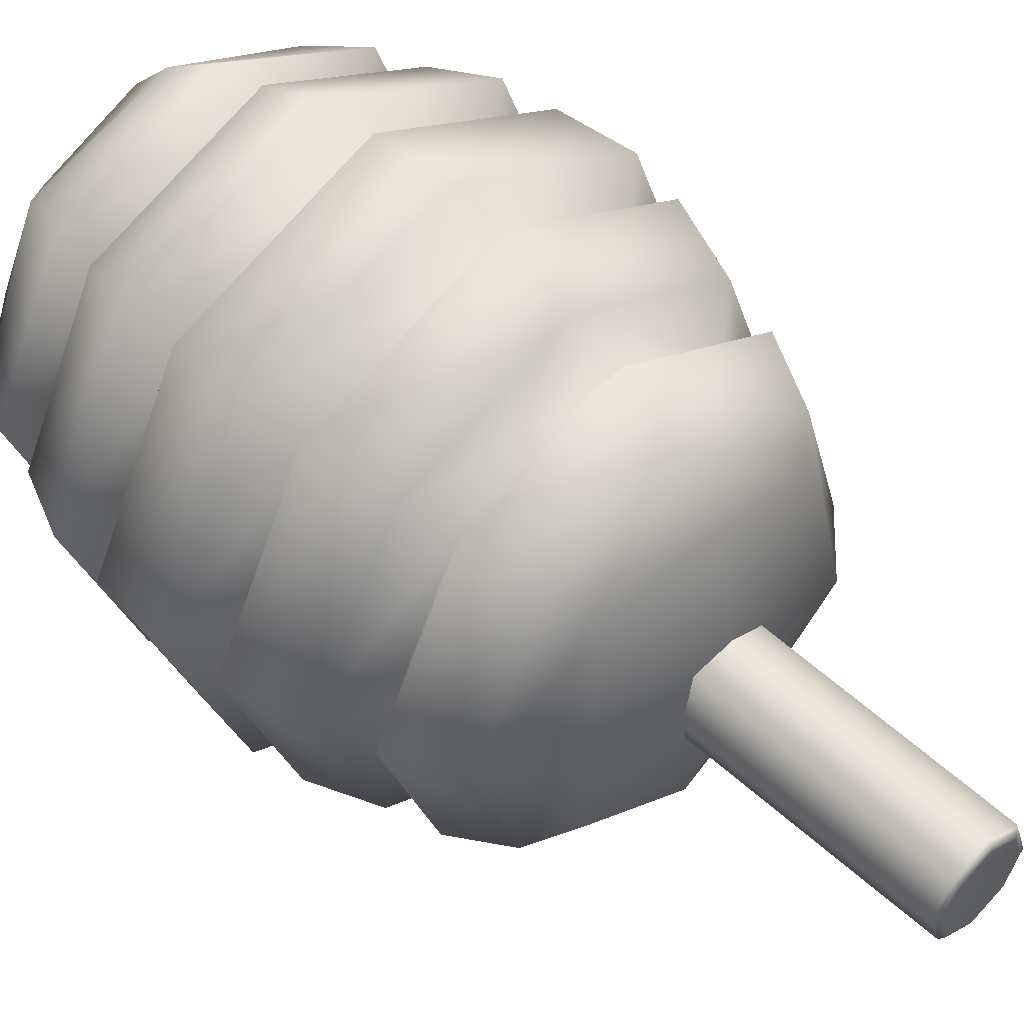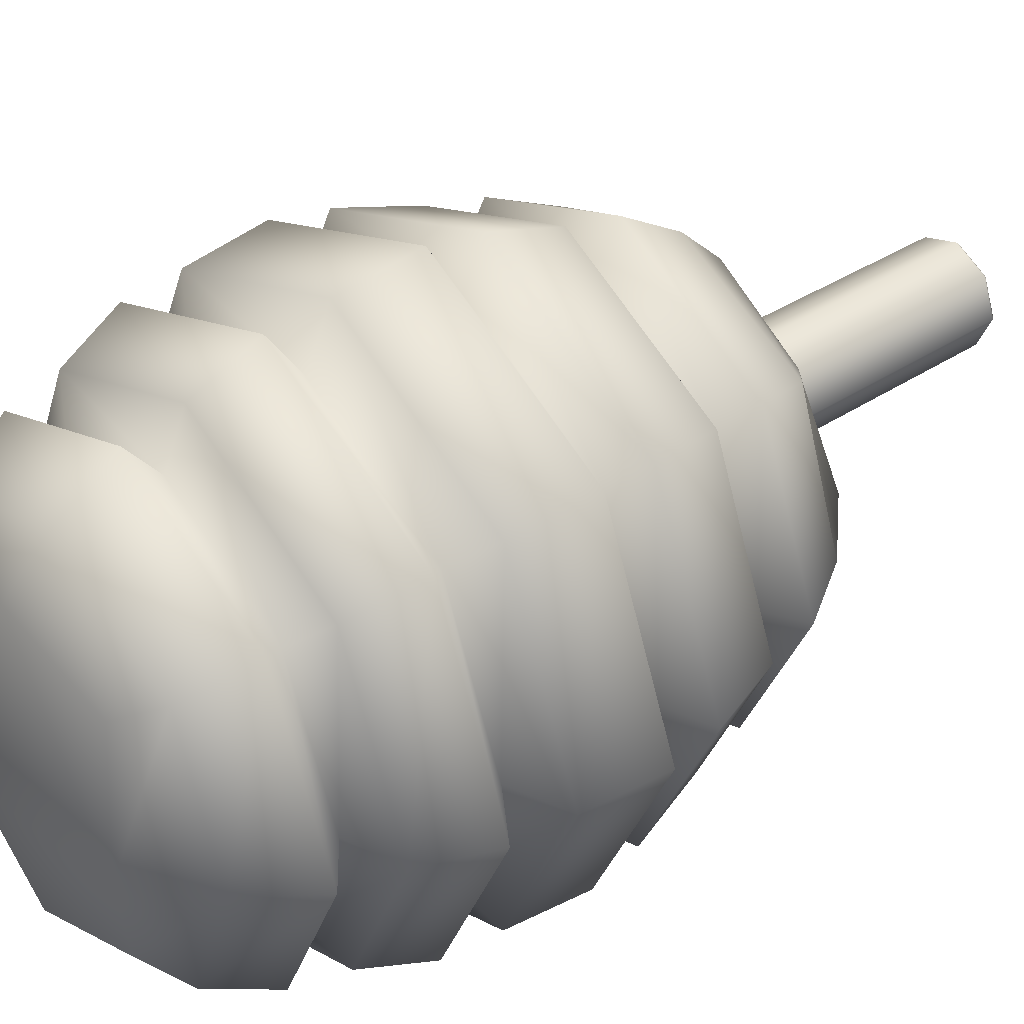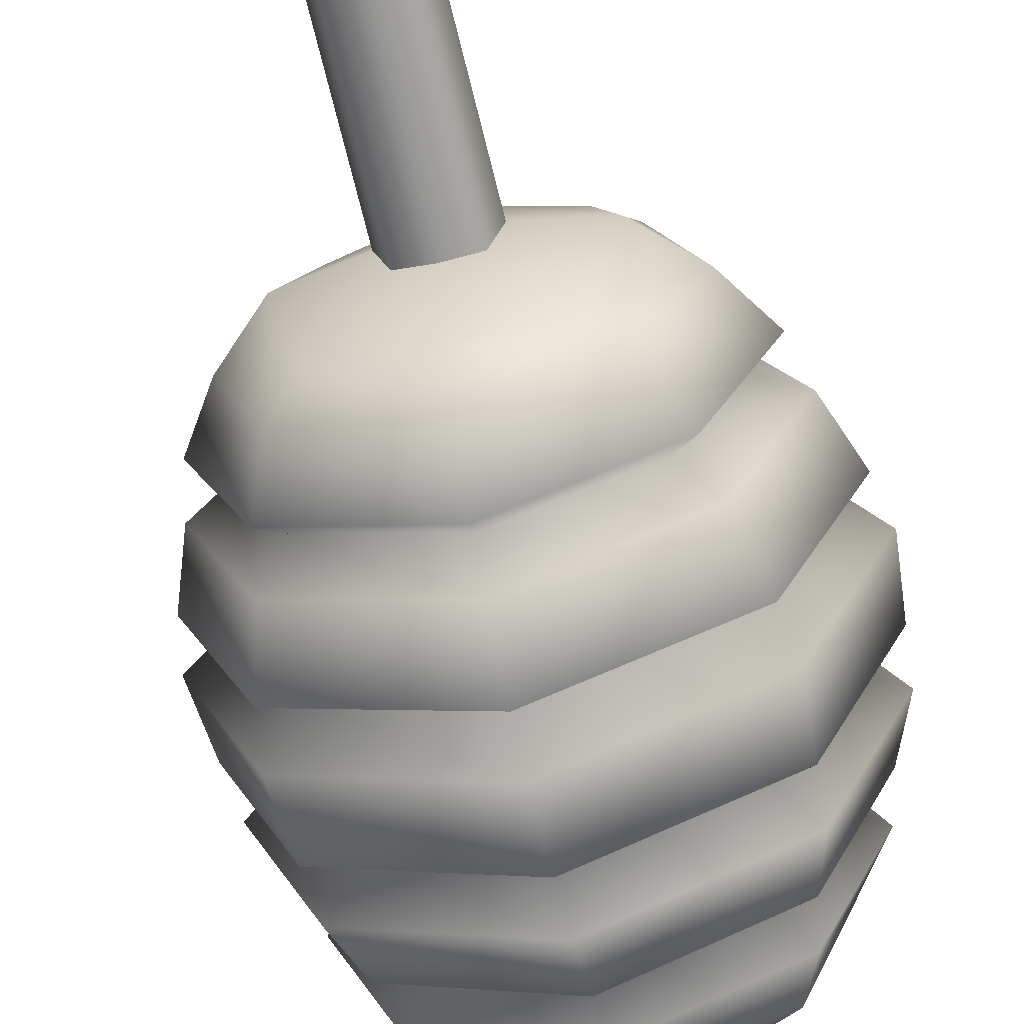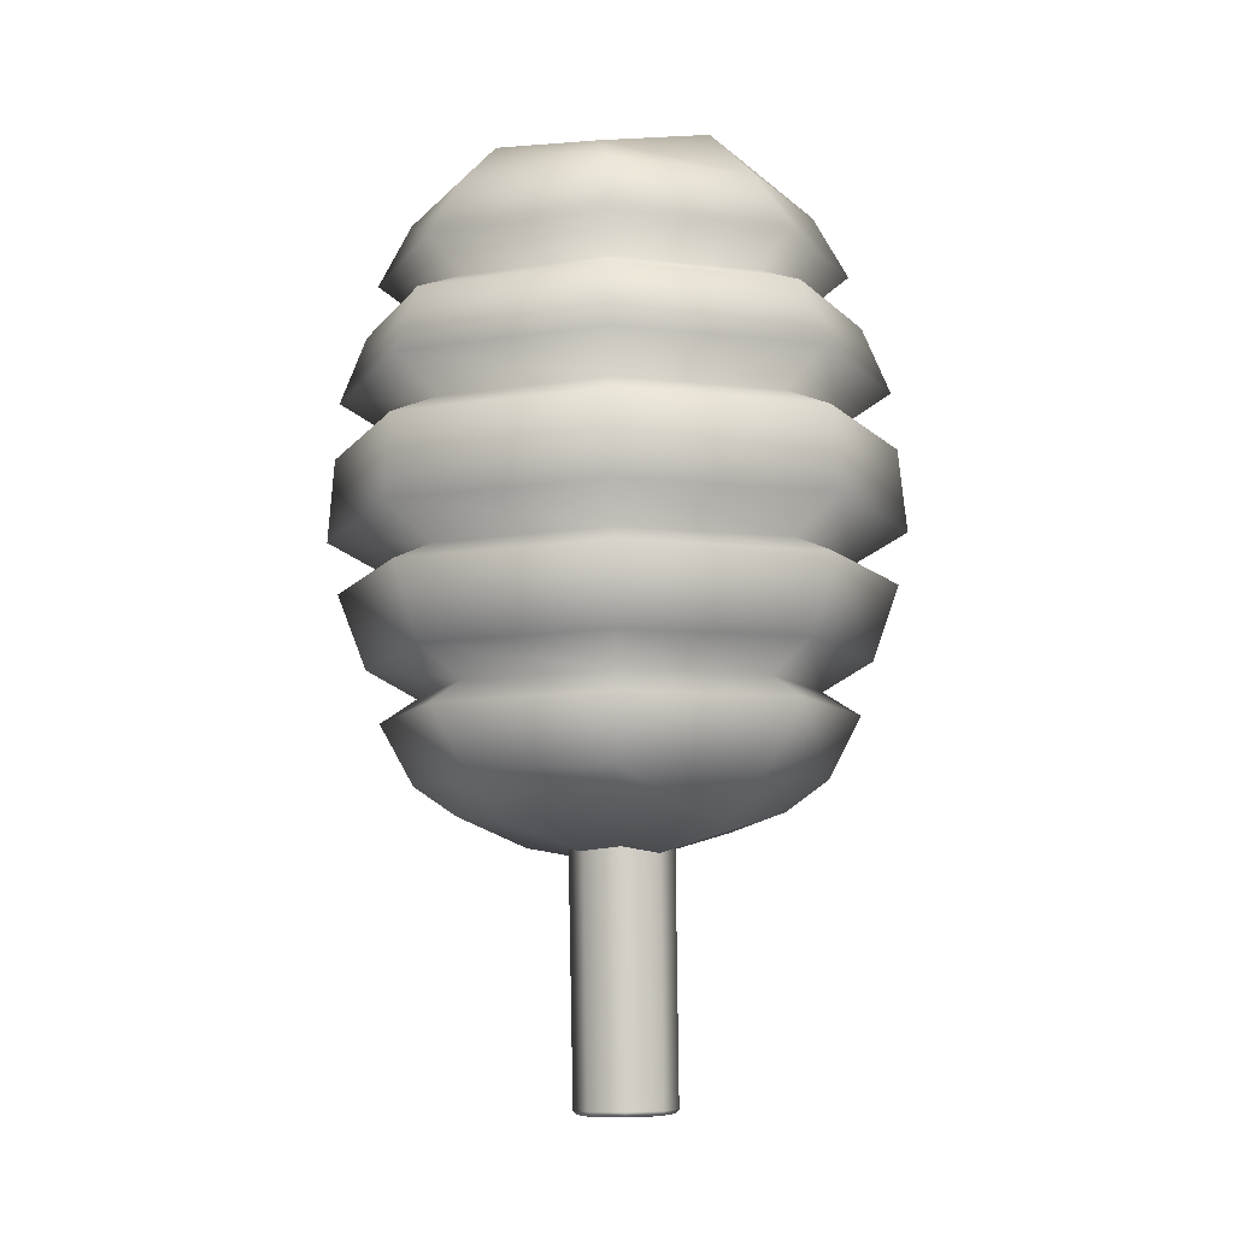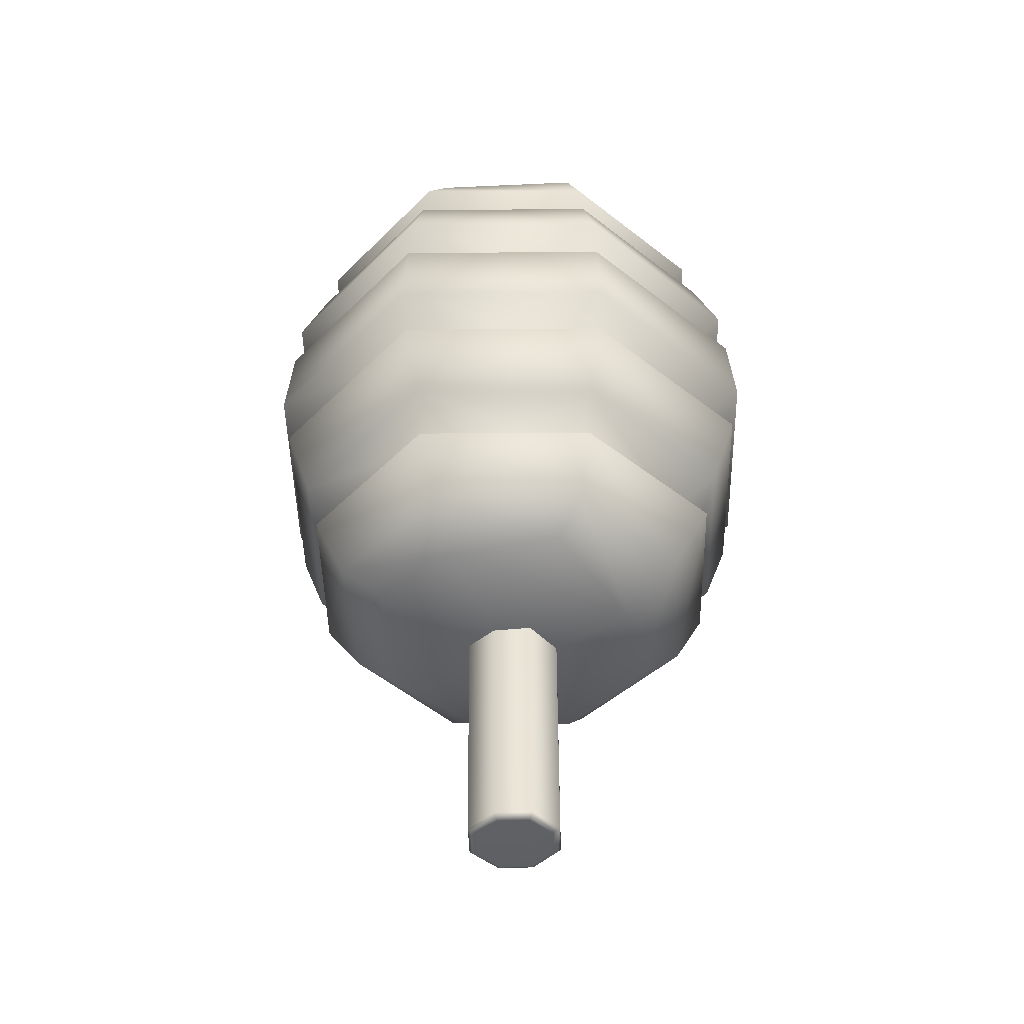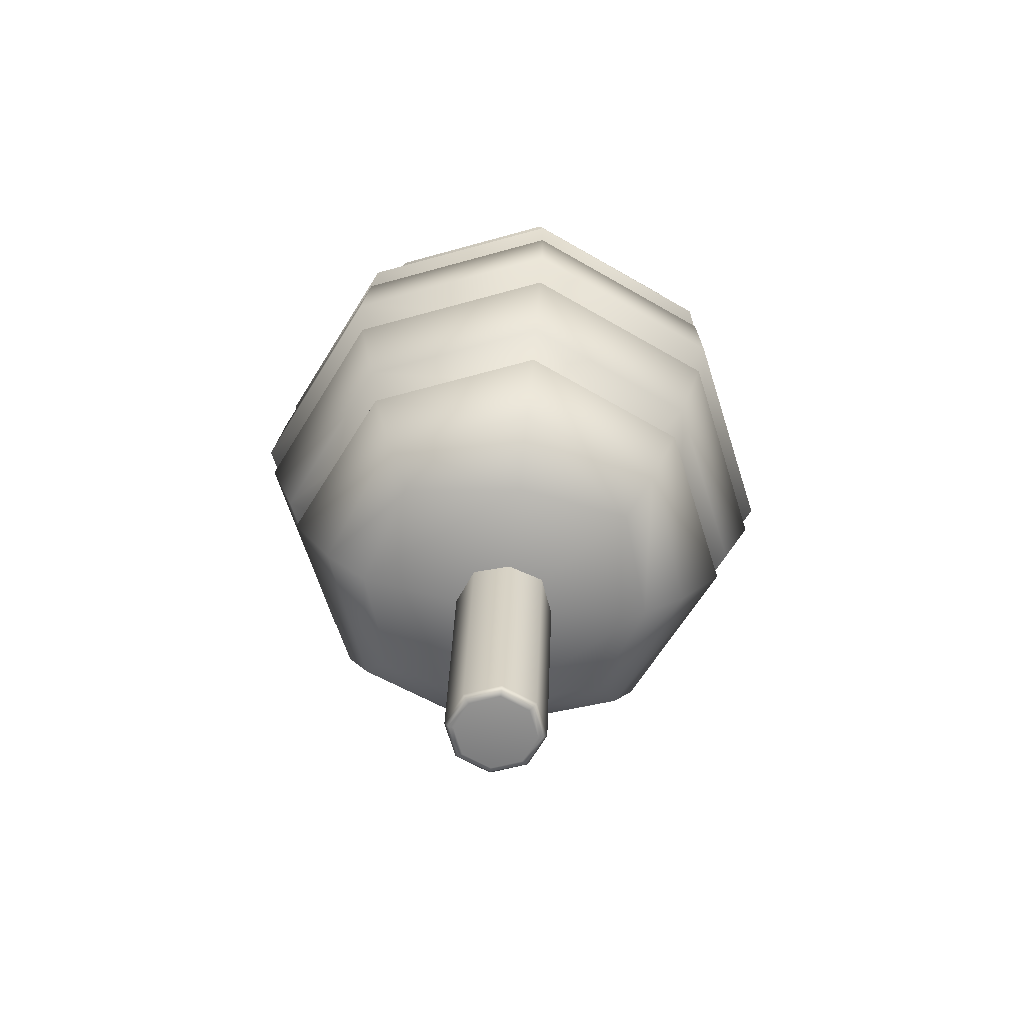
<metadata>
{"format":"obj","ext":"obj","renderer":"f3d","projection":"perspective","resolution":1024,"background":"white","views":[{"elev":48.1,"azim":-44.9,"up":"+Z"},{"elev":43.3,"azim":-128.6,"up":"+Z"},{"elev":-68.2,"azim":12.9,"up":"+Z"},{"elev":-10.3,"azim":47.7,"up":"+Y"},{"elev":-47.4,"azim":26.2,"up":"+Y"},{"elev":-62.6,"azim":-95.1,"up":"+Y"}]}
</metadata>
<code>
g merge3d_element_tree_3
v 0.006526 -0.5417 -0.004429
v 0.04006 -0.5429 0.02706
v 0.05252 -0.542 -0.005869
v 0.04423 -0.5415 0.03102
v 0.05824 -0.5406 -0.006004
v 0.04732 -0.5375 0.034
v 0.06246 -0.5364 -0.006009
v 0.007955 -0.543 0.04155
v 0.008146 -0.5417 0.0473
v 0.008314 -0.5376 0.05159
v -0.02499 -0.5424 0.0291
v -0.02888 -0.5409 0.0333
v -0.03171 -0.5368 0.03647
v -0.03947 -0.5413 -0.002989
v -0.04516 -0.5397 -0.002767
v -0.0493 -0.5355 -0.002514
v -0.02701 -0.5404 -0.03592
v -0.03115 -0.5388 -0.03978
v -0.03416 -0.5345 -0.04252
v 0.004936 -0.5386 -0.05607
v 0.005099 -0.5403 -0.05041
v 0.004844 -0.5343 -0.06012
v 0.03804 -0.541 -0.03796
v 0.04196 -0.5394 -0.04207
v 0.04486 -0.5351 -0.045
v 0.04732 -0.5375 0.034
v 0.05159 -0.191 0.04521
v 0.06715 -0.19 0.004112
v 0.06246 -0.5364 -0.006009
v 0.008314 -0.5376 0.05159
v 0.01152 -0.1912 0.06329
v -0.03171 -0.5368 0.03647
v -0.02959 -0.1904 0.04775
v -0.0493 -0.5355 -0.002514
v -0.04767 -0.189 0.007706
v -0.03416 -0.5345 -0.04252
v -0.03211 -0.188 -0.0334
v 0.004844 -0.5343 -0.06012
v 0.007957 -0.1878 -0.05148
v 0.04486 -0.5351 -0.045
v 0.04907 -0.1886 -0.03594
v 0.06246 -0.5364 -0.006009
v 0.06715 -0.19 0.004112
v 0.1991 -0.131 0.1851
v 0.01859 -0.132 0.2736
v 0.01753 -0.1047 0.2327
v 0.1698 -0.1039 0.1581
v 0.2722 -0.1262 -0.0003675
v 0.2314 -0.0999 0.00168
v -0.1391 -0.1014 0.1678
v -0.1671 -0.128 0.1966
v -0.2103 -0.09627 0.01551
v -0.2515 -0.122 0.01602
v 0.01959 -0.07393 0.2905
v 0.2104 -0.07292 0.197
v -0.2659 -0.06333 0.01821
v -0.1767 -0.06975 0.2091
v -0.1968 0.01311 0.2337
v 0.02132 0.008468 0.3241
v -0.1619 0.03554 0.1975
v 0.01991 0.03167 0.2729
v -0.2043 0.07056 0.244
v -0.3073 0.07797 0.02368
v -0.2446 0.04149 0.02066
v -0.2979 0.1698 0.02611
v -0.1977 0.1626 0.2405
v 0.02222 0.06574 0.3379
v 0.1967 0.0326 0.1863
v 0.2425 0.0669 0.23
v 0.02279 0.1579 0.3319
v -0.1548 0.1897 0.196
v 0.02105 0.1859 0.2689
v -0.1937 0.2255 0.2387
v -0.2923 0.2326 0.0278
v -0.2348 0.1954 0.02491
v -0.2612 0.3062 0.02902
v -0.1724 0.2998 0.219
v -0.2023 0.3289 0.02786
v -0.1324 0.3239 0.1774
v 0.02292 0.2957 0.3
v 0.02129 0.3206 0.2411
v -0.1633 0.3582 0.2115
v 0.02305 0.3543 0.2888
v -0.1371 0.4272 0.1864
v -0.2008 0.4323 0.03088
v -0.248 0.3643 0.03033
v 0.02221 0.4241 0.2436
v 0.2042 0.3552 0.2
v 0.1777 0.4246 0.1765
v -0.09837 0.4608 0.1597
v 0.02112 0.472 0.1962
v -0.1358 0.493 0.03066
v 0.01619 0.5181 0.02668
v 0.1379 0.4589 0.1523
v 0.2316 0.4288 0.01734
v 0.1677 0.4905 0.02115
v 0.2775 0.36 0.01388
v 0.2312 0.3254 0.01429
v 0.1708 0.3214 0.1679
v 0.2897 0.3017 0.01177
v 0.2129 0.2967 0.2069
v 0.3194 0.2276 0.008655
v 0.2341 0.222 0.2253
v 0.02321 0.2209 0.3286
v 0.1921 0.1868 0.1851
v 0.2613 0.1914 0.009386
v 0.3239 0.1647 0.006648
v 0.2372 0.159 0.2269
v 0.3316 0.07273 0.003685
v 0.2683 0.03728 0.004601
v 0.3192 0.0152 0.002364
v 0.2334 0.009583 0.2202
v 0.2876 -0.06787 0.0008828
v 0.002082 -0.1162 -0.2579
v 0.1878 -0.1202 -0.1809
v 0.1602 -0.09478 -0.1506
v 0.003612 -0.09144 -0.2155
v 0.1984 -0.06146 -0.19
v 0.2876 -0.06787 0.0008828
v 0.2314 -0.0999 0.00168
v 0.3192 0.0152 0.002364
v 0.22 0.02233 -0.2097
v 0.2683 0.03728 0.004601
v 0.1856 0.04323 -0.1723
v 0.3316 0.07273 0.003685
v 0.2286 0.08013 -0.2166
v 0.001934 0.02697 -0.3002
v 0.003742 0.0471 -0.2477
v 0.3239 0.1647 0.006648
v 0.2237 0.1719 -0.2077
v 0.002086 0.08496 -0.3105
v -0.1731 0.04617 -0.161
v -0.2181 0.0838 -0.2026
v 0.003192 0.1766 -0.2992
v 0.1813 0.1971 -0.1617
v 0.005413 0.2009 -0.2346
v 0.2208 0.2347 -0.2022
v 0.3194 0.2276 0.008655
v 0.2613 0.1914 0.009386
v 0.2897 0.3017 0.01177
v 0.2009 0.3081 -0.1782
v 0.2312 0.3254 0.01429
v 0.1613 0.3304 -0.1352
v 0.005556 0.3123 -0.2592
v 0.007617 0.3337 -0.199
v 0.1928 0.3661 -0.1673
v 0.006488 0.3701 -0.2446
v 0.1679 0.4339 -0.1381
v 0.2316 0.4288 0.01734
v 0.2775 0.36 0.01388
v 0.008579 0.4371 -0.1953
v -0.1747 0.3691 -0.1558
v -0.1469 0.4365 -0.1283
v 0.1298 0.4666 -0.1095
v 0.01052 0.4821 -0.1453
v -0.1065 0.4686 -0.1021
v -0.2008 0.4323 0.03088
v -0.1358 0.493 0.03066
v 0.01619 0.5181 0.02668
v 0.1677 0.4905 0.02115
v -0.1419 0.3329 -0.1257
v -0.2023 0.3289 0.02786
v -0.248 0.3643 0.03033
v -0.2612 0.3062 0.02902
v -0.1844 0.3113 -0.1661
v -0.2923 0.2326 0.0278
v -0.2069 0.2382 -0.1889
v 0.003926 0.2393 -0.2922
v -0.1656 0.2 -0.1508
v -0.2348 0.1954 0.02491
v -0.2979 0.1698 0.02611
v -0.2112 0.1755 -0.1941
v -0.3073 0.07797 0.02368
v -0.2446 0.04149 0.02066
v -0.2959 0.02024 0.02162
v -0.2101 0.02586 -0.1963
v -0.2659 -0.06333 0.01821
v -0.1887 -0.05828 -0.1779
v 0.002145 -0.05728 -0.2714
v -0.1486 -0.09224 -0.1409
v -0.2103 -0.09627 0.01551
v -0.2515 -0.122 0.01602
v -0.1784 -0.1172 -0.1695
v -0.2065 -0.1906 0.01259
v -0.1526 -0.1864 -0.1466
v 0.002897 -0.1858 -0.2136
v 0.1622 -0.189 -0.1564
v 0.2722 -0.1262 -0.0003675
v 0.2259 -0.1941 -0.0009428
v -0.2959 0.02024 0.02162
v 0.2259 -0.1941 -0.0009428
v 0.172 -0.1983 0.1582
v 0.01653 -0.1989 0.2253
v -0.1428 -0.1957 0.1681
v -0.2065 -0.1906 0.01259
v 0.2259 -0.1941 -0.0009428
v 0.1622 -0.189 -0.1564
v 0.1235 -0.2226 -0.1297
v 0.1609 -0.2547 -0.0007204
v 0.008915 -0.2799 0.003256
v 0.003986 -0.2338 -0.1663
v -0.1426 -0.2523 0.008781
v -0.1128 -0.2207 -0.1223
v 0.002897 -0.1858 -0.2136
v -0.1526 -0.1864 -0.1466
v 0.01459 -0.2439 0.1752
v 0.1316 -0.2304 0.132
v -0.1047 -0.2284 0.1394
v -0.2065 -0.1906 0.01259
v -0.1428 -0.1957 0.1681
v 0.01653 -0.1989 0.2253
v 0.172 -0.1983 0.1582
g merge3d_element_tree_3_0
f 3 2 1
f 4 2 3
f 5 4 3
f 6 4 5
f 7 6 5
f 2 8 1
f 9 8 2
f 4 9 2
f 10 9 4
f 6 10 4
f 8 11 1
f 12 11 8
f 9 12 8
f 13 12 9
f 10 13 9
f 11 14 1
f 15 14 11
f 12 15 11
f 16 15 12
f 13 16 12
f 14 17 1
f 18 17 14
f 15 18 14
f 19 18 15
f 16 19 15
f 18 20 17
f 20 21 17
f 17 21 1
f 22 20 18
f 19 22 18
f 21 23 1
f 24 23 21
f 20 24 21
f 25 24 20
f 22 25 20
f 23 3 1
f 5 3 23
f 24 5 23
f 7 5 24
f 25 7 24
f 28 27 26
f 29 28 26
f 26 27 30
f 27 31 30
f 30 31 32
f 31 33 32
f 32 33 34
f 33 35 34
f 34 35 36
f 35 37 36
f 36 37 38
f 37 39 38
f 38 39 40
f 39 41 40
f 40 41 42
f 41 43 42
f 46 45 44
f 47 46 44
f 47 44 48
f 49 47 48
f 46 50 45
f 50 51 45
f 50 52 51
f 52 53 51
f 54 46 47
f 55 54 47
f 47 49 55
f 56 52 50
f 57 56 50
f 46 54 57
f 50 46 57
f 57 54 58
f 54 59 58
f 59 54 55
f 58 59 60
f 59 61 60
f 60 61 62
f 62 63 60
f 63 64 60
f 60 64 58
f 65 63 62
f 66 65 62
f 62 67 66
f 61 67 62
f 67 61 68
f 69 67 68
f 67 70 66
f 70 67 69
f 66 70 71
f 70 72 71
f 71 72 73
f 73 74 71
f 74 75 71
f 75 65 66
f 71 75 66
f 76 74 73
f 77 76 73
f 78 76 77
f 79 78 77
f 77 80 79
f 80 81 79
f 82 79 81
f 83 82 81
f 82 83 84
f 84 85 82
f 85 86 82
f 86 78 79
f 82 86 79
f 83 87 84
f 87 83 88
f 89 87 88
f 90 84 87
f 91 90 87
f 91 87 89
f 90 91 92
f 92 85 84
f 90 92 84
f 91 93 92
f 91 94 93
f 94 91 89
f 94 89 95
f 96 94 95
f 94 96 93
f 97 95 89
f 88 97 89
f 97 88 98
f 88 99 98
f 100 98 99
f 101 100 99
f 88 83 99
f 83 81 99
f 99 81 101
f 81 80 101
f 102 100 101
f 103 102 101
f 101 80 103
f 80 104 103
f 103 104 105
f 104 72 105
f 104 80 77
f 73 104 77
f 72 104 73
f 106 102 103
f 105 106 103
f 107 106 105
f 108 107 105
f 105 72 108
f 109 107 108
f 69 109 108
f 72 70 108
f 108 70 69
f 110 109 69
f 68 110 69
f 111 110 68
f 112 111 68
f 68 61 112
f 61 59 112
f 113 111 112
f 55 113 112
f 112 59 55
f 49 113 55
f 116 115 114
f 117 116 114
f 116 117 118
f 118 119 116
f 119 120 116
f 116 120 115
f 121 119 118
f 122 121 118
f 123 121 122
f 124 123 122
f 125 123 124
f 126 125 124
f 122 127 124
f 127 128 124
f 124 128 126
f 129 125 126
f 130 129 126
f 126 131 130
f 128 131 126
f 131 128 132
f 133 131 132
f 131 134 130
f 134 131 133
f 130 134 135
f 134 136 135
f 135 136 137
f 137 138 135
f 138 139 135
f 139 129 130
f 135 139 130
f 140 138 137
f 141 140 137
f 142 140 141
f 143 142 141
f 141 144 143
f 144 145 143
f 146 143 145
f 147 146 145
f 146 147 148
f 148 149 146
f 149 150 146
f 150 142 143
f 146 150 143
f 147 151 148
f 151 147 152
f 153 151 152
f 154 148 151
f 155 154 151
f 155 151 153
f 156 155 153
f 156 153 157
f 158 156 157
f 159 155 156
f 158 159 156
f 160 154 155
f 159 160 155
f 160 149 148
f 154 160 148
f 147 145 161
f 152 147 161
f 152 161 162
f 163 152 162
f 163 157 153
f 152 163 153
f 164 162 161
f 165 164 161
f 161 145 165
f 145 144 165
f 166 164 165
f 167 166 165
f 165 144 167
f 144 168 167
f 167 168 169
f 168 136 169
f 168 144 141
f 137 168 141
f 136 168 137
f 170 166 167
f 169 170 167
f 171 170 169
f 172 171 169
f 169 136 172
f 173 171 172
f 133 173 172
f 136 134 172
f 172 134 133
f 174 173 133
f 132 174 133
f 175 174 132
f 176 175 132
f 132 128 176
f 128 127 176
f 177 175 176
f 178 177 176
f 176 127 178
f 127 179 178
f 178 179 180
f 179 117 180
f 179 127 122
f 118 179 122
f 117 179 118
f 181 177 178
f 180 181 178
f 181 180 182
f 180 183 182
f 180 117 183
f 117 114 183
f 184 182 183
f 185 184 183
f 183 114 185
f 114 186 185
f 186 114 115
f 187 186 115
f 115 188 187
f 120 188 115
f 188 189 187
f 64 190 58
f 58 190 57
f 190 56 57
f 191 48 44
f 192 191 44
f 44 45 192
f 45 193 192
f 193 45 51
f 194 193 51
f 51 53 194
f 53 195 194
f 198 197 196
f 199 198 196
f 199 200 198
f 200 201 198
f 198 201 197
f 200 202 201
f 202 203 201
f 201 203 204
f 201 204 197
f 203 205 204
f 203 202 205
f 206 200 199
f 207 206 199
f 208 202 200
f 206 208 200
f 202 209 205
f 202 208 209
f 208 210 209
f 208 206 210
f 206 211 210
f 206 207 211
f 199 196 212
f 207 199 212
f 207 212 211

</code>
